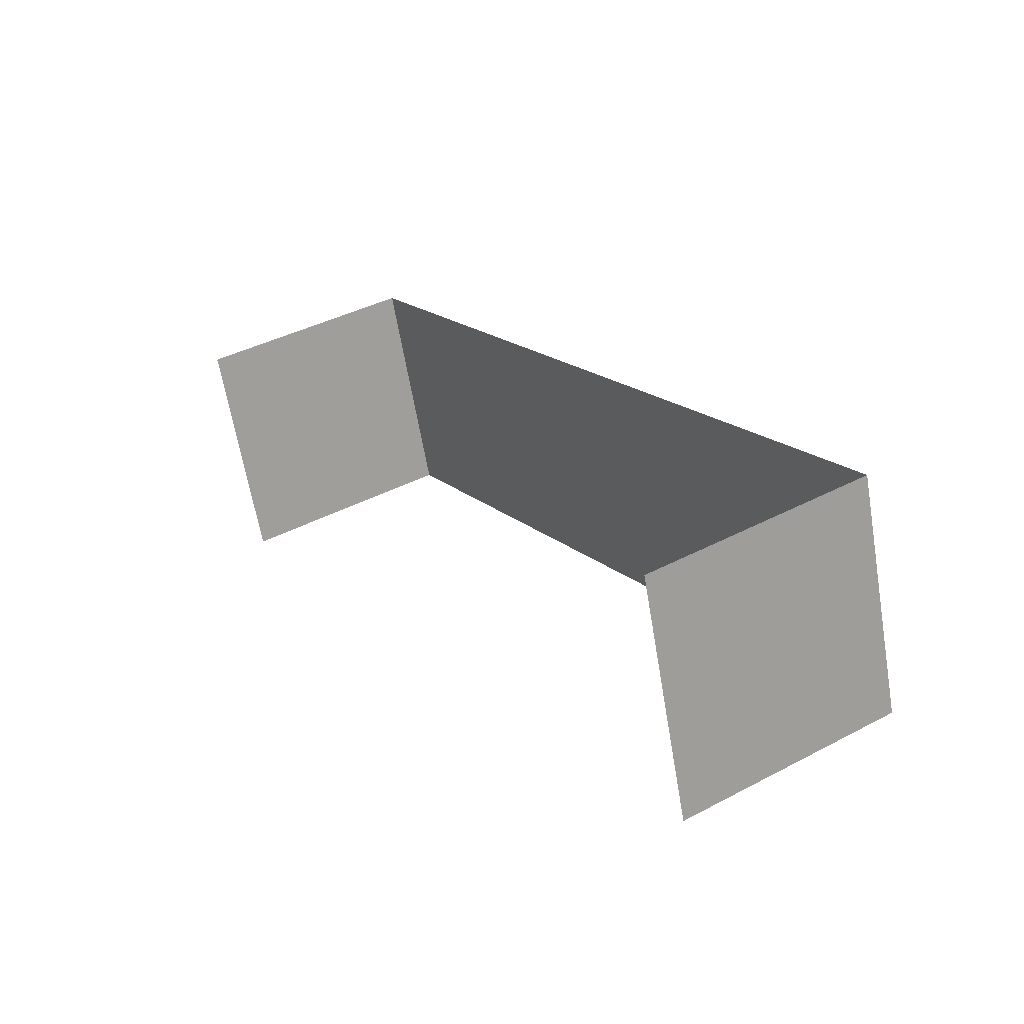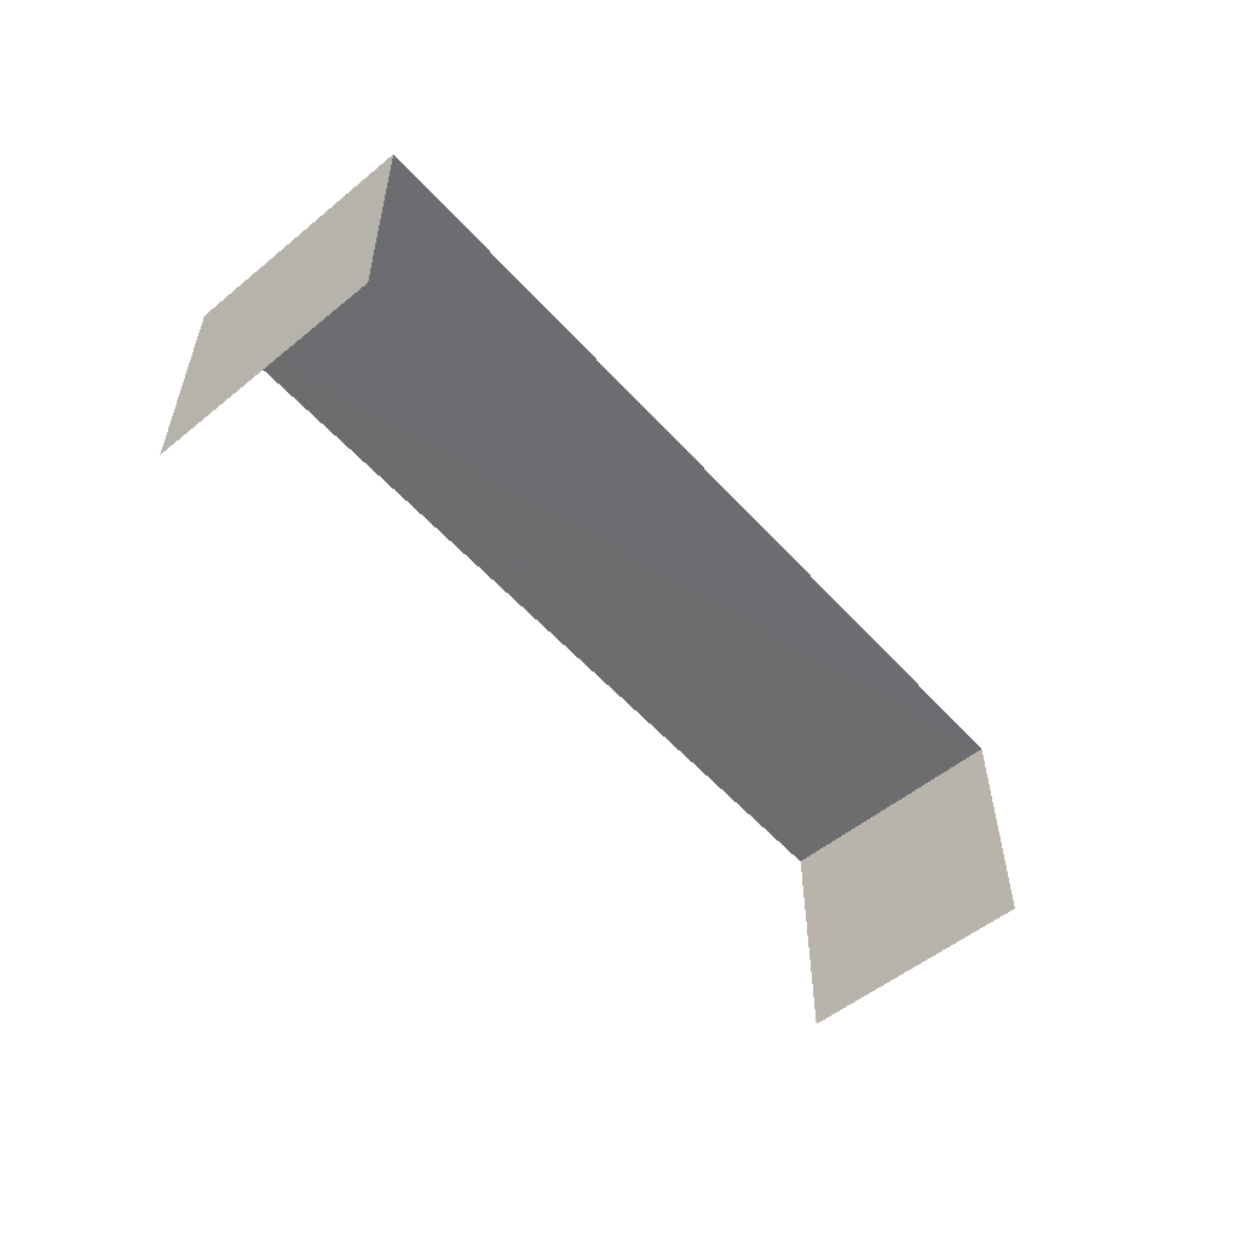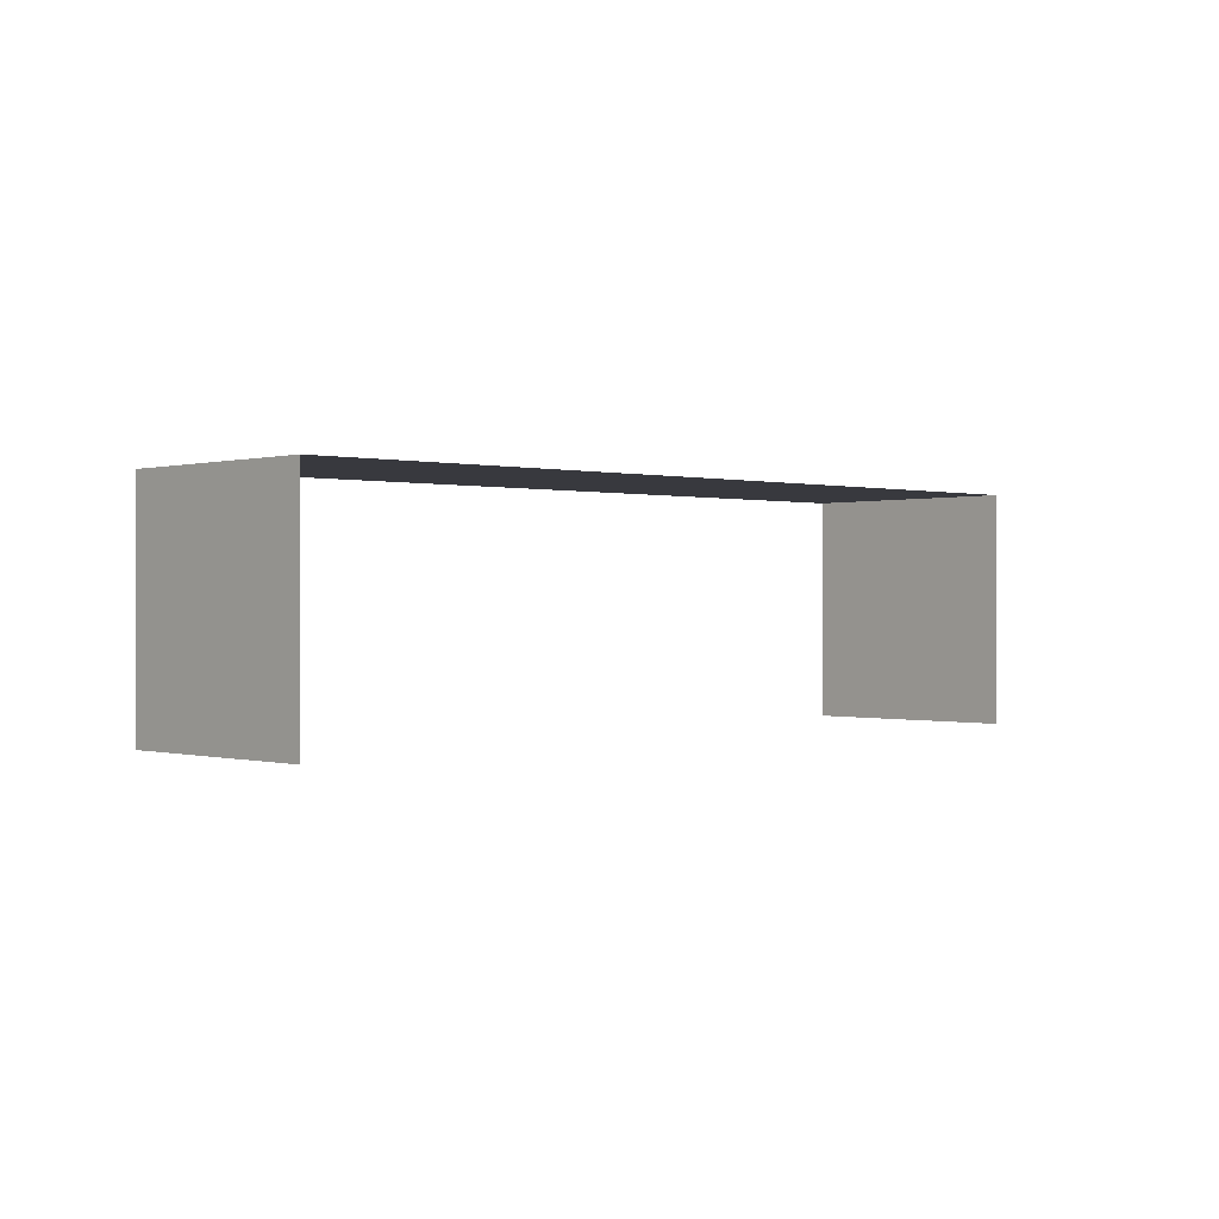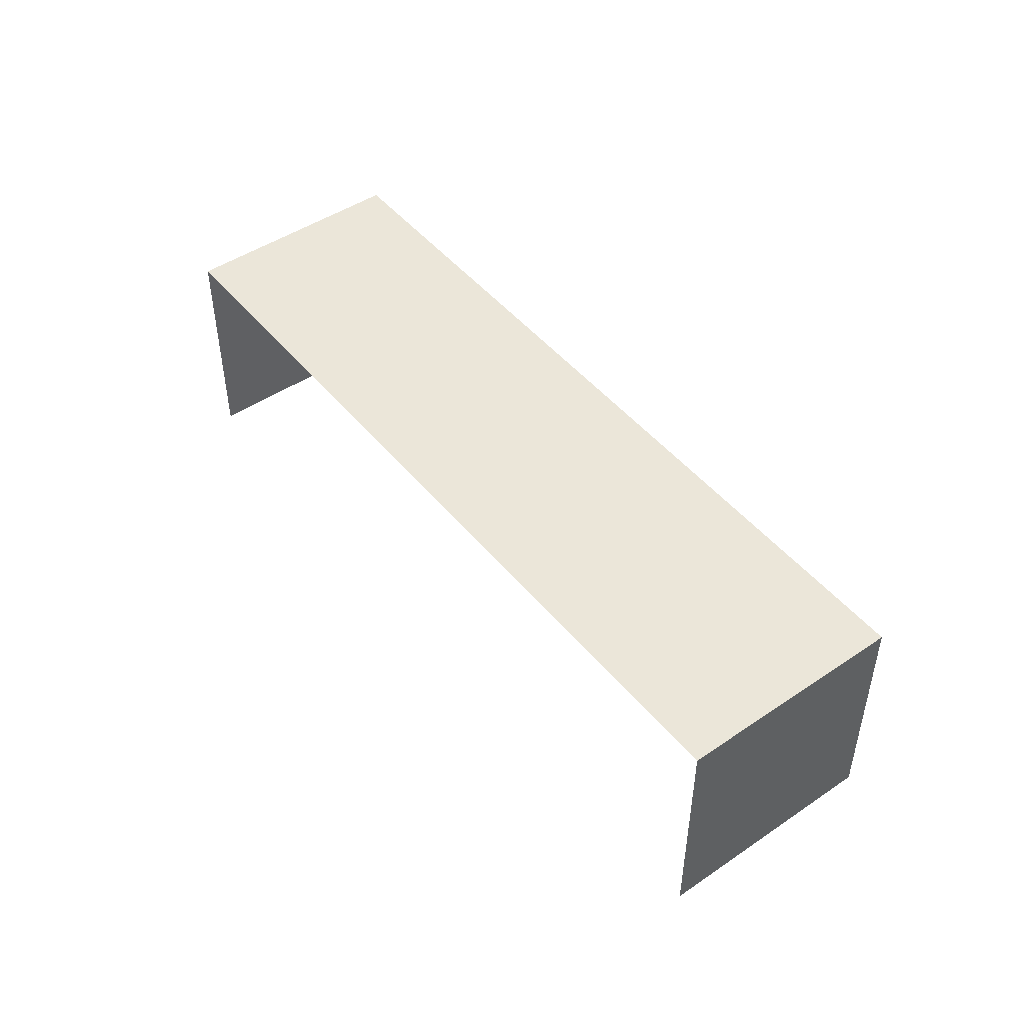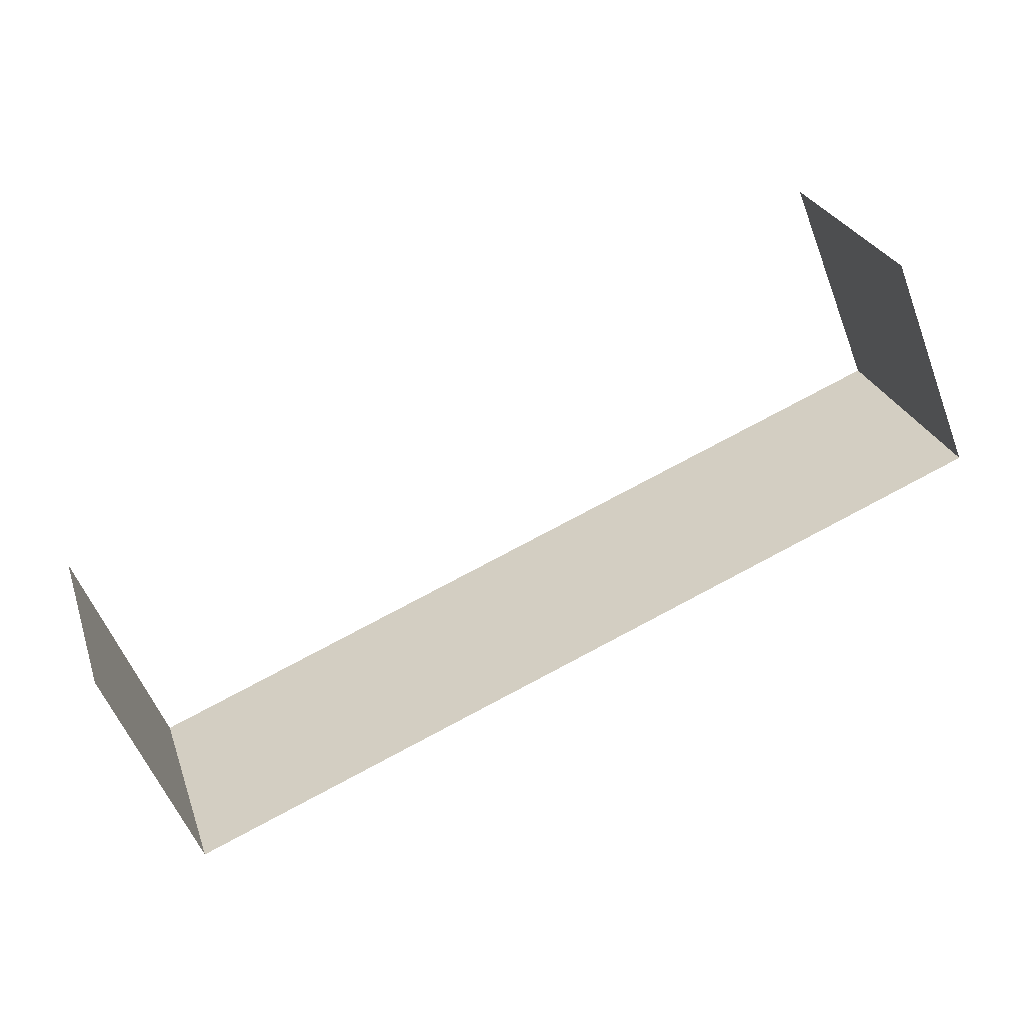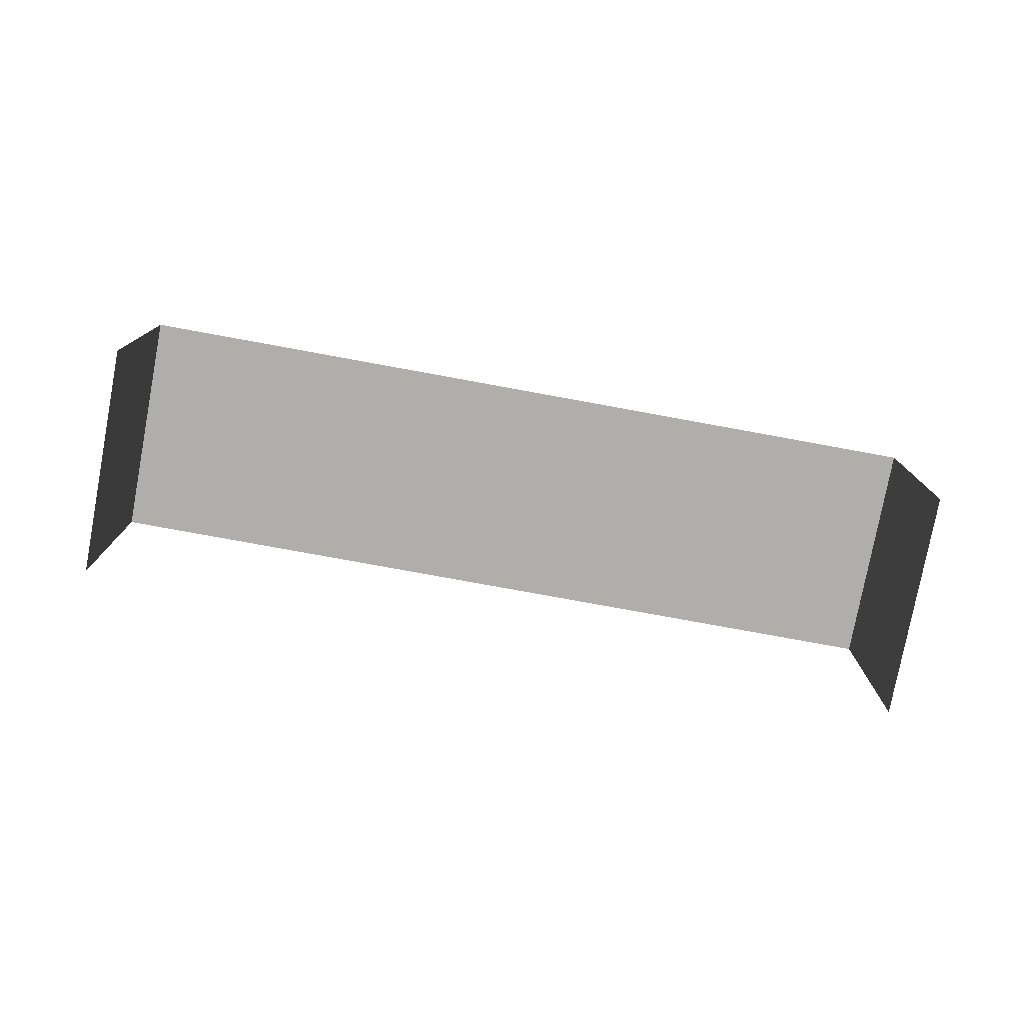
<metadata>
{"format":"obj","ext":"obj","renderer":"f3d","projection":"perspective","resolution":1024,"background":"white","views":[{"elev":39.7,"azim":-123.1,"up":"+Y"},{"elev":-54.2,"azim":112.4,"up":"+Z"},{"elev":-0.0,"azim":118.6,"up":"+Z"},{"elev":47.3,"azim":-145.6,"up":"+Z"},{"elev":-55.9,"azim":-159.0,"up":"+Y"},{"elev":-77.9,"azim":-28.8,"up":"+Z"}]}
</metadata>
<code>
v -2.247e+05 -1.281e+05 13.82
v -2.247e+05 -1.281e+05 13.82
v -2.247e+05 -1.281e+05 13.82
v -2.247e+05 -1.281e+05 13.82
v -2.247e+05 -1.281e+05 16.61
v -2.247e+05 -1.281e+05 16.61
v -2.247e+05 -1.281e+05 16.61
v -2.247e+05 -1.281e+05 16.61
f 1 2 3
f 1 4 2
f 8 4 1
f 6 8 1
f 7 3 2
f 5 7 2
f 5 6 7
f 5 8 6
f 7 1 3
f 7 6 1
f 8 2 4
f 8 5 2

</code>
